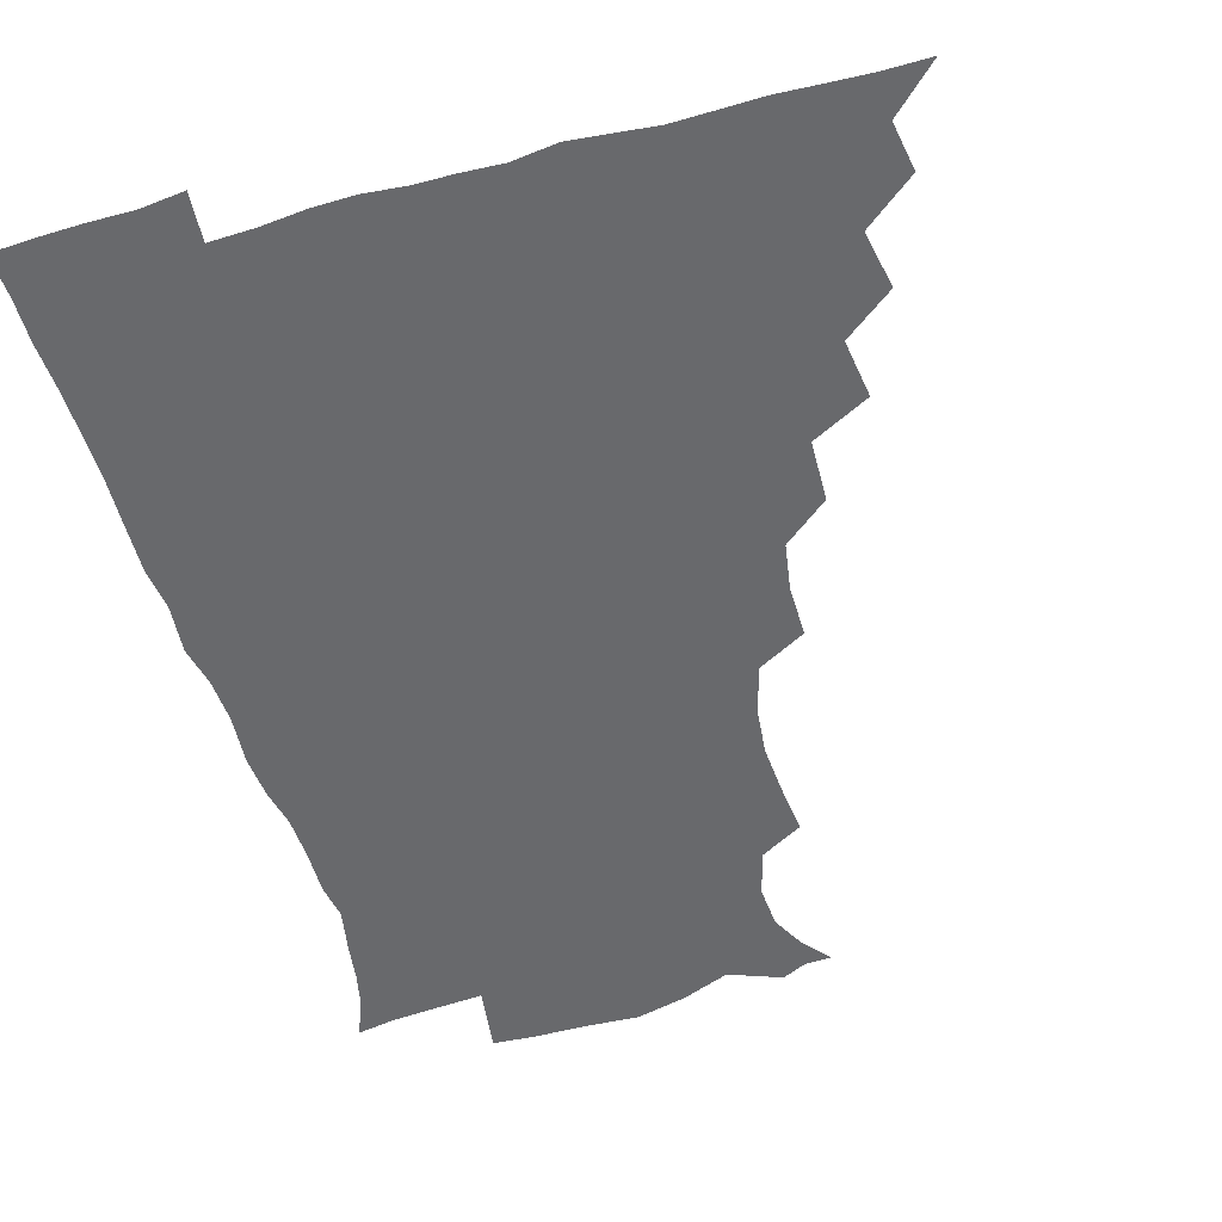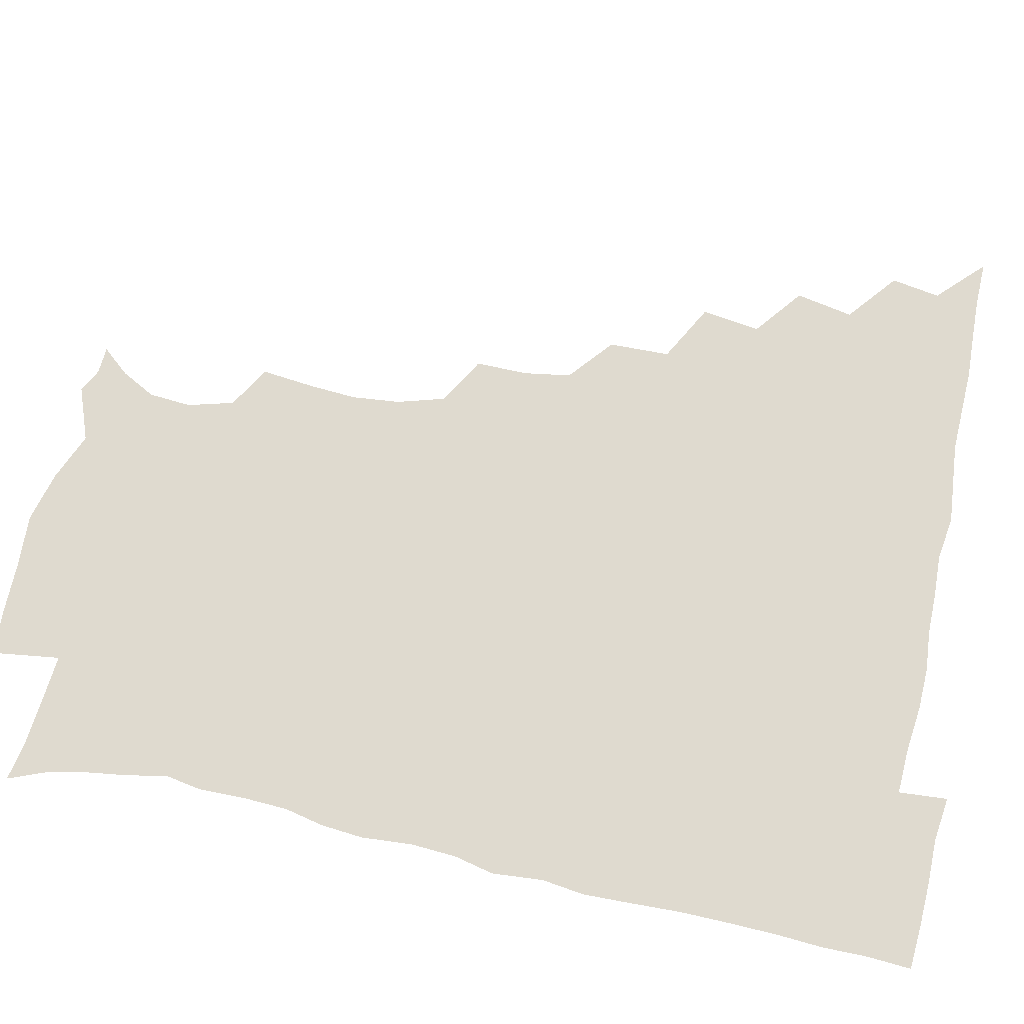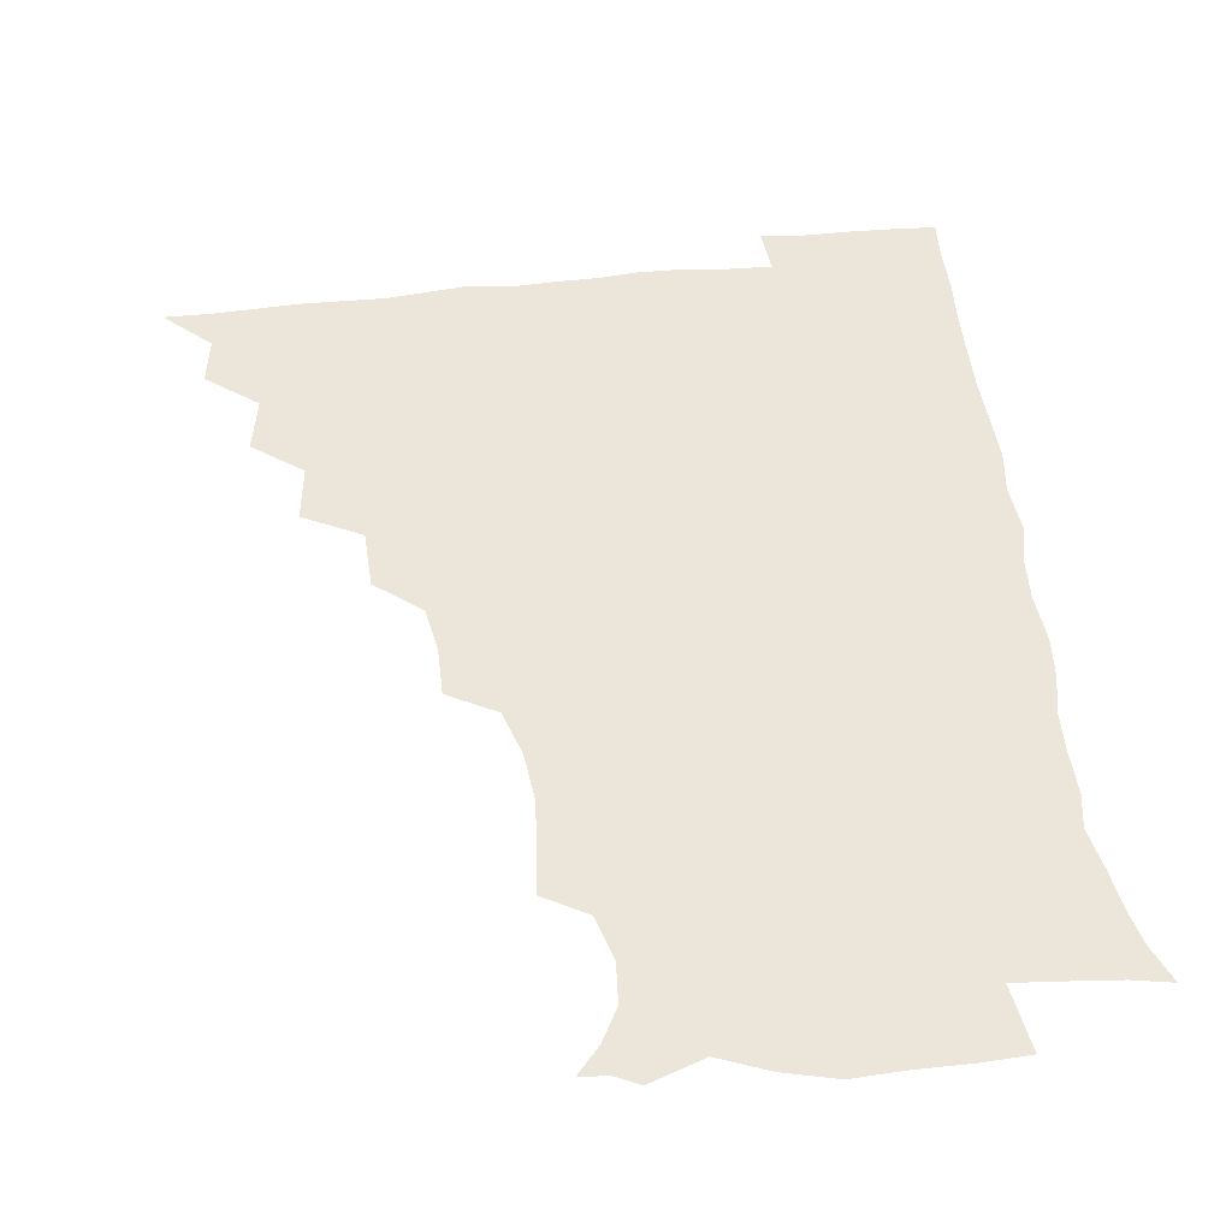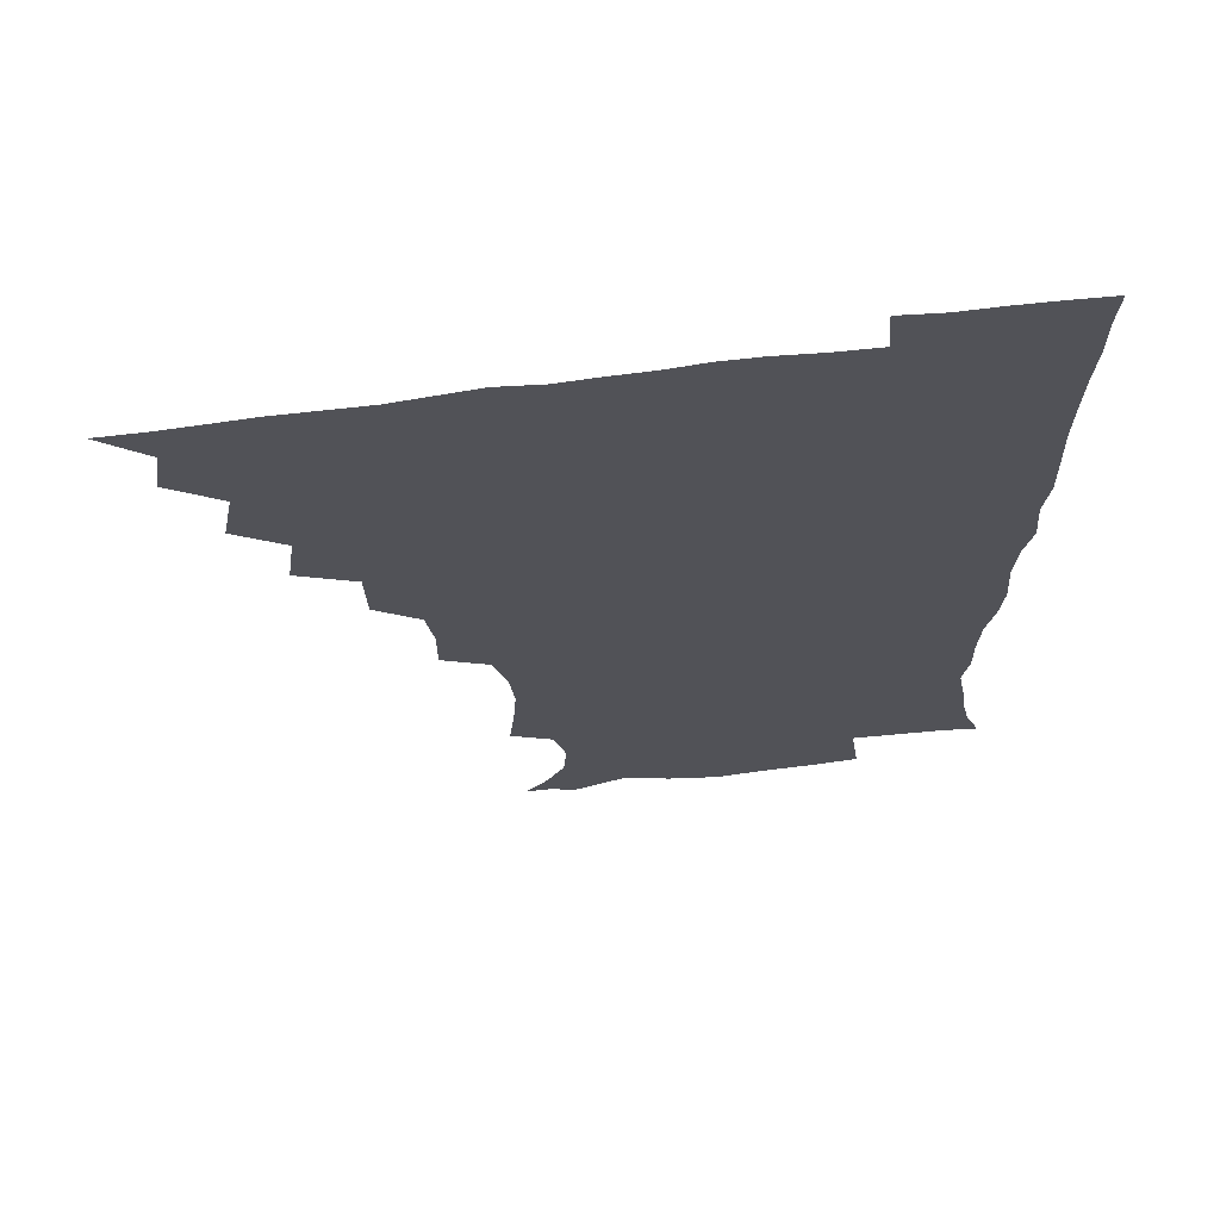
<metadata>
{"format":"obj","ext":"obj","renderer":"f3d","projection":"perspective","resolution":1024,"background":"white","views":[{"elev":-52.8,"azim":-163.9,"up":"+Z"},{"elev":70.6,"azim":102.3,"up":"+Z"},{"elev":47.6,"azim":-7.0,"up":"+Z"},{"elev":67.3,"azim":-7.2,"up":"+Y"}]}
</metadata>
<code>
v 450.9 495.5 0
v 464 462.9 0
v 466.9 480 0
v 466.9 495.3 0
v 478 428.6 0
v 481.8 448.6 0
v 482.2 464.9 0
v 482.4 480.2 0
v 481.8 495.9 0
v 492.4 394.7 0
v 495.2 415.2 0
v 497.3 434 0
v 498.2 450.2 0
v 498.2 465.5 0
v 497.3 480.8 0
v 496.6 496.7 0
v 513.2 362.6 0
v 512.6 383.9 0
v 513.1 403.7 0
v 514.1 421.6 0
v 514.5 437.2 0
v 513.6 451.2 0
v 513 465.8 0
v 512.5 480.6 0
v 511.7 496.3 0
v 531.6 315.1 0
v 531.7 333.2 0
v 529 349.6 0
v 530.1 373.6 0
v 529.3 390.3 0
v 528.6 406.1 0
v 528.1 421 0
v 528.5 436.5 0
v 528.4 451.3 0
v 528 465.9 0
v 527.2 480.8 0
v 526.7 496 0
v 552 237.3 0
v 553.9 255.7 0
v 555 272.1 0
v 553.2 289 0
v 548.3 305.6 0
v 546.7 324.3 0
v 546.1 342.6 0
v 545.3 360.3 0
v 544 375.7 0
v 544.4 393.3 0
v 544.3 408.3 0
v 544.3 423.2 0
v 543.8 437.2 0
v 544.3 451.5 0
v 542.8 466.3 0
v 541.9 481.2 0
v 541.2 497.5 0
v 555.8 176.3 0
v 563.9 185.9 0
v 570.1 197.7 0
v 571.2 212.5 0
v 566.8 228.5 0
v 566.5 248.6 0
v 566.8 265.3 0
v 566.3 281.8 0
v 563.9 297 0
v 561.3 312.3 0
v 560.6 330.1 0
v 559.9 346.3 0
v 559.8 363.9 0
v 558.9 378.3 0
v 558.4 393.4 0
v 559 409.3 0
v 558.8 423.6 0
v 558.9 438 0
v 558.2 452 0
v 557.3 466.7 0
v 556.6 481.5 0
v 555.4 498.9 0
v 565.4 175.7 0
v 575.9 189.3 0
v 581.3 206.3 0
v 581 222.7 0
v 579.7 239.3 0
v 578.8 254 0
v 578.9 270.5 0
v 578.3 287.9 0
v 577 303.5 0
v 575.2 316.9 0
v 574.2 332.8 0
v 574.4 350.3 0
v 573.7 364.7 0
v 573.7 380.8 0
v 573.7 395.6 0
v 573.5 409.9 0
v 573.6 424.5 0
v 573.3 437.9 0
v 572.9 451.9 0
v 572.2 466.5 0
v 571.4 481.7 0
v 571 496.8 0
v 573.7 171.5 0
v 588.2 192.4 0
v 592.6 210.6 0
v 593 228.9 0
v 592.2 243.9 0
v 591.8 260 0
v 592.5 275.4 0
v 590.9 289.8 0
v 589.6 304.8 0
v 589.3 321.5 0
v 588.9 336.4 0
v 588.4 351 0
v 588 365.5 0
v 587.6 379.4 0
v 587.7 394.9 0
v 587.8 409.8 0
v 587.6 423.6 0
v 587.7 438 0
v 587.5 452 0
v 587 466.3 0
v 586.5 480.9 0
v 585.4 497.5 0
v 592.3 178.4 0
v 602.9 197 0
v 605.7 214.7 0
v 605.5 229.2 0
v 604.9 244.6 0
v 604.4 258.2 0
v 604.6 278.2 0
v 604 292.9 0
v 603.7 306.7 0
v 602.9 321.4 0
v 602.4 336.4 0
v 602.3 351.6 0
v 602.2 366.6 0
v 602.5 381.9 0
v 602.1 395.3 0
v 602.4 410.6 0
v 602.2 423.9 0
v 602.1 437.9 0
v 602.3 452 0
v 601.9 466.3 0
v 600.9 481.7 0
v 599.9 497.6 0
v 609.1 171.5 0
v 616.2 196.1 0
v 618.2 215.1 0
v 618.4 232.6 0
v 618.1 244.8 0
v 617.8 260.9 0
v 617.2 279 0
v 617 292.2 0
v 616.9 308.8 0
v 616.9 323.3 0
v 616.3 337.2 0
v 616.6 351.8 0
v 616.4 367.4 0
v 616.4 382.2 0
v 616.4 395.6 0
v 616.5 410 0
v 616.9 424.7 0
v 617 438.3 0
v 617 452.1 0
v 616.8 466.1 0
v 616 480.8 0
v 614 499 0
v 626.9 166.9 0
v 630.3 196.1 0
v 631.2 218.5 0
v 631.4 232.6 0
v 631.4 248.7 0
v 631.9 261.6 0
v 630.5 278.1 0
v 630.5 292.4 0
v 630.2 307.9 0
v 630.3 323.5 0
v 630.3 335.4 0
v 630.2 353.4 0
v 630.3 367.6 0
v 630.4 381.3 0
v 630.6 396.1 0
v 630.8 410.4 0
v 631 424.5 0
v 631.4 438.6 0
v 631.7 452.3 0
v 631.4 466.3 0
v 630.3 482.2 0
v 628.5 498.6 0
v 645.7 167.7 0
v 645.3 197 0
v 644.8 214.6 0
v 644.5 232.7 0
v 644.2 246.9 0
v 644.3 265.7 0
v 644.4 279 0
v 644.1 293.1 0
v 643.8 307.6 0
v 643.5 323.7 0
v 644.1 337.1 0
v 644.1 352.8 0
v 644.2 367 0
v 644.3 381.3 0
v 644.4 396.5 0
v 644.8 410.6 0
v 645.1 425 0
v 645.5 438.6 0
v 646 452.5 0
v 645.9 466.8 0
v 645.9 481.3 0
v 644.7 496.9 0
v 663.7 167.7 0
v 660.5 194.3 0
v 658.4 214.3 0
v 657.6 231.7 0
v 657.6 247.1 0
v 657.5 262.3 0
v 657.1 278.5 0
v 657.4 292.6 0
v 657.3 307.2 0
v 657.2 322.2 0
v 658.4 334.5 0
v 657.4 352.2 0
v 657.9 366.4 0
v 658.3 380.6 0
v 658.9 394.6 0
v 658.8 410.2 0
v 659.4 424.1 0
v 659.9 437.8 0
v 660.3 453.1 0
v 660.6 466.9 0
v 661.1 481 0
v 660.5 496.3 0
v 659.2 513.3 0
v 679.5 168.5 0
v 676.3 192.1 0
v 673.2 210.9 0
v 671.2 228.8 0
v 670.4 245.1 0
v 669.9 261.8 0
v 670 277 0
v 670.1 292 0
v 670.6 306.1 0
v 671.1 320 0
v 671.5 335.1 0
v 671.3 350.3 0
v 672 364.5 0
v 672.7 378.6 0
v 672.5 394.7 0
v 673 408.9 0
v 673.1 424.1 0
v 674 437.9 0
v 674.2 452.9 0
v 675 466.7 0
v 675.6 480.9 0
v 676 495.1 0
v 675 511.5 0
v 694.6 190.5 0
v 687.9 209.1 0
v 684.5 226.9 0
v 683.5 242.3 0
v 683.3 257.3 0
v 683 273.2 0
v 683.1 288.6 0
v 683.8 303.1 0
v 684.6 317.5 0
v 685 332.4 0
v 685.5 347 0
v 685.9 362.1 0
v 686 377.7 0
v 685.8 393.5 0
v 686.8 407.7 0
v 687.5 422.3 0
v 688.1 436.8 0
v 688.1 452.6 0
v 689.3 466.5 0
v 690 480.7 0
v 690.4 494.9 0
v 689.9 511.6 0
v 709.9 189.1 0
v 702.5 206.1 0
v 698.9 221.8 0
v 697 237 0
v 696.5 251.5 0
v 695.9 268 0
v 696.9 282.1 0
v 696.8 298.3 0
v 698.5 312.2 0
v 699 327.4 0
v 698.4 343.9 0
v 700 357.8 0
v 700.6 373.3 0
v 701.6 387.9 0
v 700.9 404.7 0
v 701.3 420.1 0
v 701.9 435.4 0
v 703.1 450.3 0
v 703.2 466.2 0
v 704.5 480.2 0
v 704.6 494.6 0
v 705 511.1 0
v 723 186.5 0
v 717.7 199.8 0
v 714.9 212.3 0
v 713.1 225.6 0
v 710.1 242.1 0
v 712.2 254.4 0
v 711.9 270.2 0
v 712.5 285.8 0
v 715.4 299.4 0
v 716.7 314.4 0
v 715.4 332.2 0
v 716.2 348 0
v 719.3 361.9 0
v 717.8 379.6 0
v 719.7 394.5 0
v 719.2 411.3 0
v 718.6 428.8 0
v 718.7 446 0
v 719.1 463 0
v 720.1 479 0
v 719.9 494.8 0
v 720.9 510.2 0
f 3 4 1
f 6 7 2
f 2 7 3
f 7 8 3
f 3 8 4
f 8 9 4
f 11 12 5
f 5 12 6
f 12 13 6
f 6 13 7
f 13 14 7
f 7 14 8
f 14 15 8
f 8 15 9
f 15 16 9
f 18 19 10
f 10 19 11
f 19 20 11
f 11 20 12
f 20 21 12
f 12 21 13
f 21 22 13
f 13 22 14
f 22 23 14
f 14 23 15
f 23 24 15
f 15 24 16
f 24 25 16
f 28 29 17
f 17 29 18
f 29 30 18
f 18 30 19
f 30 31 19
f 19 31 20
f 31 32 20
f 20 32 21
f 32 33 21
f 21 33 22
f 33 34 22
f 22 34 23
f 34 35 23
f 23 35 24
f 35 36 24
f 24 36 25
f 36 37 25
f 42 43 26
f 26 43 27
f 43 44 27
f 27 44 28
f 44 45 28
f 28 45 29
f 45 46 29
f 29 46 30
f 46 47 30
f 30 47 31
f 47 48 31
f 31 48 32
f 48 49 32
f 32 49 33
f 49 50 33
f 33 50 34
f 50 51 34
f 34 51 35
f 51 52 35
f 35 52 36
f 52 53 36
f 36 53 37
f 53 54 37
f 59 60 38
f 38 60 39
f 60 61 39
f 39 61 40
f 61 62 40
f 40 62 41
f 62 63 41
f 41 63 42
f 63 64 42
f 42 64 43
f 64 65 43
f 43 65 44
f 65 66 44
f 44 66 45
f 66 67 45
f 45 67 46
f 67 68 46
f 46 68 47
f 68 69 47
f 47 69 48
f 69 70 48
f 48 70 49
f 70 71 49
f 49 71 50
f 71 72 50
f 50 72 51
f 72 73 51
f 51 73 52
f 73 74 52
f 52 74 53
f 74 75 53
f 53 75 54
f 75 76 54
f 55 77 56
f 77 78 56
f 56 78 57
f 78 79 57
f 57 79 58
f 79 80 58
f 58 80 59
f 80 81 59
f 59 81 60
f 81 82 60
f 60 82 61
f 82 83 61
f 61 83 62
f 83 84 62
f 62 84 63
f 84 85 63
f 63 85 64
f 85 86 64
f 64 86 65
f 86 87 65
f 65 87 66
f 87 88 66
f 66 88 67
f 88 89 67
f 67 89 68
f 89 90 68
f 68 90 69
f 90 91 69
f 69 91 70
f 91 92 70
f 70 92 71
f 92 93 71
f 71 93 72
f 93 94 72
f 72 94 73
f 94 95 73
f 73 95 74
f 95 96 74
f 74 96 75
f 96 97 75
f 75 97 76
f 97 98 76
f 77 99 78
f 99 100 78
f 78 100 79
f 100 101 79
f 79 101 80
f 101 102 80
f 80 102 81
f 102 103 81
f 81 103 82
f 103 104 82
f 82 104 83
f 104 105 83
f 83 105 84
f 105 106 84
f 84 106 85
f 106 107 85
f 85 107 86
f 107 108 86
f 86 108 87
f 108 109 87
f 87 109 88
f 109 110 88
f 88 110 89
f 110 111 89
f 89 111 90
f 111 112 90
f 90 112 91
f 112 113 91
f 91 113 92
f 113 114 92
f 92 114 93
f 114 115 93
f 93 115 94
f 115 116 94
f 94 116 95
f 116 117 95
f 95 117 96
f 117 118 96
f 96 118 97
f 118 119 97
f 97 119 98
f 119 120 98
f 99 121 100
f 121 122 100
f 100 122 101
f 122 123 101
f 101 123 102
f 123 124 102
f 102 124 103
f 124 125 103
f 103 125 104
f 125 126 104
f 104 126 105
f 126 127 105
f 105 127 106
f 127 128 106
f 106 128 107
f 128 129 107
f 107 129 108
f 129 130 108
f 108 130 109
f 130 131 109
f 109 131 110
f 131 132 110
f 110 132 111
f 132 133 111
f 111 133 112
f 133 134 112
f 112 134 113
f 134 135 113
f 113 135 114
f 135 136 114
f 114 136 115
f 136 137 115
f 115 137 116
f 137 138 116
f 116 138 117
f 138 139 117
f 117 139 118
f 139 140 118
f 118 140 119
f 140 141 119
f 119 141 120
f 141 142 120
f 121 143 122
f 143 144 122
f 122 144 123
f 144 145 123
f 123 145 124
f 145 146 124
f 124 146 125
f 146 147 125
f 125 147 126
f 147 148 126
f 126 148 127
f 148 149 127
f 127 149 128
f 149 150 128
f 128 150 129
f 150 151 129
f 129 151 130
f 151 152 130
f 130 152 131
f 152 153 131
f 131 153 132
f 153 154 132
f 132 154 133
f 154 155 133
f 133 155 134
f 155 156 134
f 134 156 135
f 156 157 135
f 135 157 136
f 157 158 136
f 136 158 137
f 158 159 137
f 137 159 138
f 159 160 138
f 138 160 139
f 160 161 139
f 139 161 140
f 161 162 140
f 140 162 141
f 162 163 141
f 141 163 142
f 163 164 142
f 143 165 144
f 165 166 144
f 144 166 145
f 166 167 145
f 145 167 146
f 167 168 146
f 146 168 147
f 168 169 147
f 147 169 148
f 169 170 148
f 148 170 149
f 170 171 149
f 149 171 150
f 171 172 150
f 150 172 151
f 172 173 151
f 151 173 152
f 173 174 152
f 152 174 153
f 174 175 153
f 153 175 154
f 175 176 154
f 154 176 155
f 176 177 155
f 155 177 156
f 177 178 156
f 156 178 157
f 178 179 157
f 157 179 158
f 179 180 158
f 158 180 159
f 180 181 159
f 159 181 160
f 181 182 160
f 160 182 161
f 182 183 161
f 161 183 162
f 183 184 162
f 162 184 163
f 184 185 163
f 163 185 164
f 185 186 164
f 165 187 166
f 187 188 166
f 166 188 167
f 188 189 167
f 167 189 168
f 189 190 168
f 168 190 169
f 190 191 169
f 169 191 170
f 191 192 170
f 170 192 171
f 192 193 171
f 171 193 172
f 193 194 172
f 172 194 173
f 194 195 173
f 173 195 174
f 195 196 174
f 174 196 175
f 196 197 175
f 175 197 176
f 197 198 176
f 176 198 177
f 198 199 177
f 177 199 178
f 199 200 178
f 178 200 179
f 200 201 179
f 179 201 180
f 201 202 180
f 180 202 181
f 202 203 181
f 181 203 182
f 203 204 182
f 182 204 183
f 204 205 183
f 183 205 184
f 205 206 184
f 184 206 185
f 206 207 185
f 185 207 186
f 207 208 186
f 187 209 188
f 209 210 188
f 188 210 189
f 210 211 189
f 189 211 190
f 211 212 190
f 190 212 191
f 212 213 191
f 191 213 192
f 213 214 192
f 192 214 193
f 214 215 193
f 193 215 194
f 215 216 194
f 194 216 195
f 216 217 195
f 195 217 196
f 217 218 196
f 196 218 197
f 218 219 197
f 197 219 198
f 219 220 198
f 198 220 199
f 220 221 199
f 199 221 200
f 221 222 200
f 200 222 201
f 222 223 201
f 201 223 202
f 223 224 202
f 202 224 203
f 224 225 203
f 203 225 204
f 225 226 204
f 204 226 205
f 226 227 205
f 205 227 206
f 227 228 206
f 206 228 207
f 228 229 207
f 207 229 208
f 229 230 208
f 209 232 210
f 232 233 210
f 210 233 211
f 233 234 211
f 211 234 212
f 234 235 212
f 212 235 213
f 235 236 213
f 213 236 214
f 236 237 214
f 214 237 215
f 237 238 215
f 215 238 216
f 238 239 216
f 216 239 217
f 239 240 217
f 217 240 218
f 240 241 218
f 218 241 219
f 241 242 219
f 219 242 220
f 242 243 220
f 220 243 221
f 243 244 221
f 221 244 222
f 244 245 222
f 222 245 223
f 245 246 223
f 223 246 224
f 246 247 224
f 224 247 225
f 247 248 225
f 225 248 226
f 248 249 226
f 226 249 227
f 249 250 227
f 227 250 228
f 250 251 228
f 228 251 229
f 251 252 229
f 229 252 230
f 252 253 230
f 230 253 231
f 253 254 231
f 233 255 234
f 255 256 234
f 234 256 235
f 256 257 235
f 235 257 236
f 257 258 236
f 236 258 237
f 258 259 237
f 237 259 238
f 259 260 238
f 238 260 239
f 260 261 239
f 239 261 240
f 261 262 240
f 240 262 241
f 262 263 241
f 241 263 242
f 263 264 242
f 242 264 243
f 264 265 243
f 243 265 244
f 265 266 244
f 244 266 245
f 266 267 245
f 245 267 246
f 267 268 246
f 246 268 247
f 268 269 247
f 247 269 248
f 269 270 248
f 248 270 249
f 270 271 249
f 249 271 250
f 271 272 250
f 250 272 251
f 272 273 251
f 251 273 252
f 273 274 252
f 252 274 253
f 274 275 253
f 253 275 254
f 275 276 254
f 255 277 256
f 277 278 256
f 256 278 257
f 278 279 257
f 257 279 258
f 279 280 258
f 258 280 259
f 280 281 259
f 259 281 260
f 281 282 260
f 260 282 261
f 282 283 261
f 261 283 262
f 283 284 262
f 262 284 263
f 284 285 263
f 263 285 264
f 285 286 264
f 264 286 265
f 286 287 265
f 265 287 266
f 287 288 266
f 266 288 267
f 288 289 267
f 267 289 268
f 289 290 268
f 268 290 269
f 290 291 269
f 269 291 270
f 291 292 270
f 270 292 271
f 292 293 271
f 271 293 272
f 293 294 272
f 272 294 273
f 294 295 273
f 273 295 274
f 295 296 274
f 274 296 275
f 296 297 275
f 275 297 276
f 297 298 276
f 277 299 278
f 299 300 278
f 278 300 279
f 300 301 279
f 279 301 280
f 301 302 280
f 280 302 281
f 302 303 281
f 281 303 282
f 303 304 282
f 282 304 283
f 304 305 283
f 283 305 284
f 305 306 284
f 284 306 285
f 306 307 285
f 285 307 286
f 307 308 286
f 286 308 287
f 308 309 287
f 287 309 288
f 309 310 288
f 288 310 289
f 310 311 289
f 289 311 290
f 311 312 290
f 290 312 291
f 312 313 291
f 291 313 292
f 313 314 292
f 292 314 293
f 314 315 293
f 293 315 294
f 315 316 294
f 294 316 295
f 316 317 295
f 295 317 296
f 317 318 296
f 296 318 297
f 318 319 297
f 297 319 298
f 319 320 298

</code>
